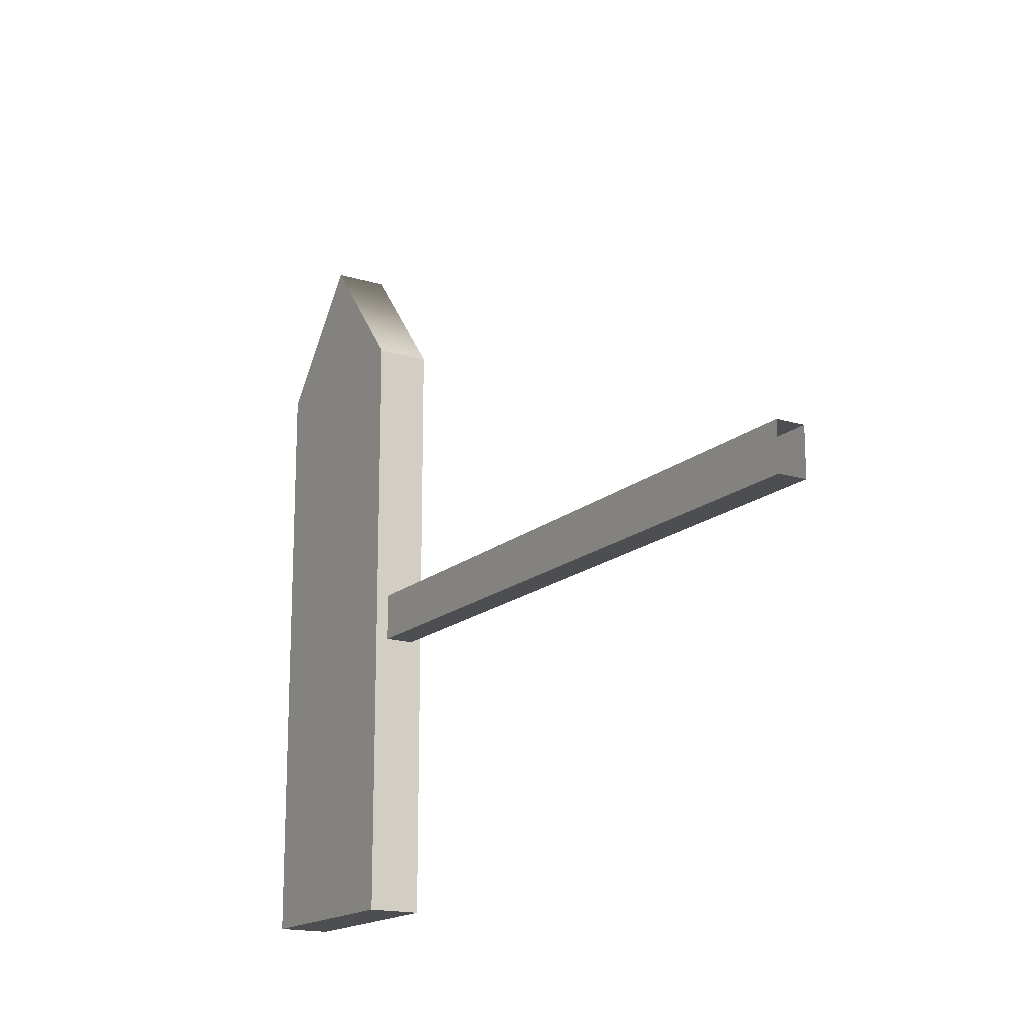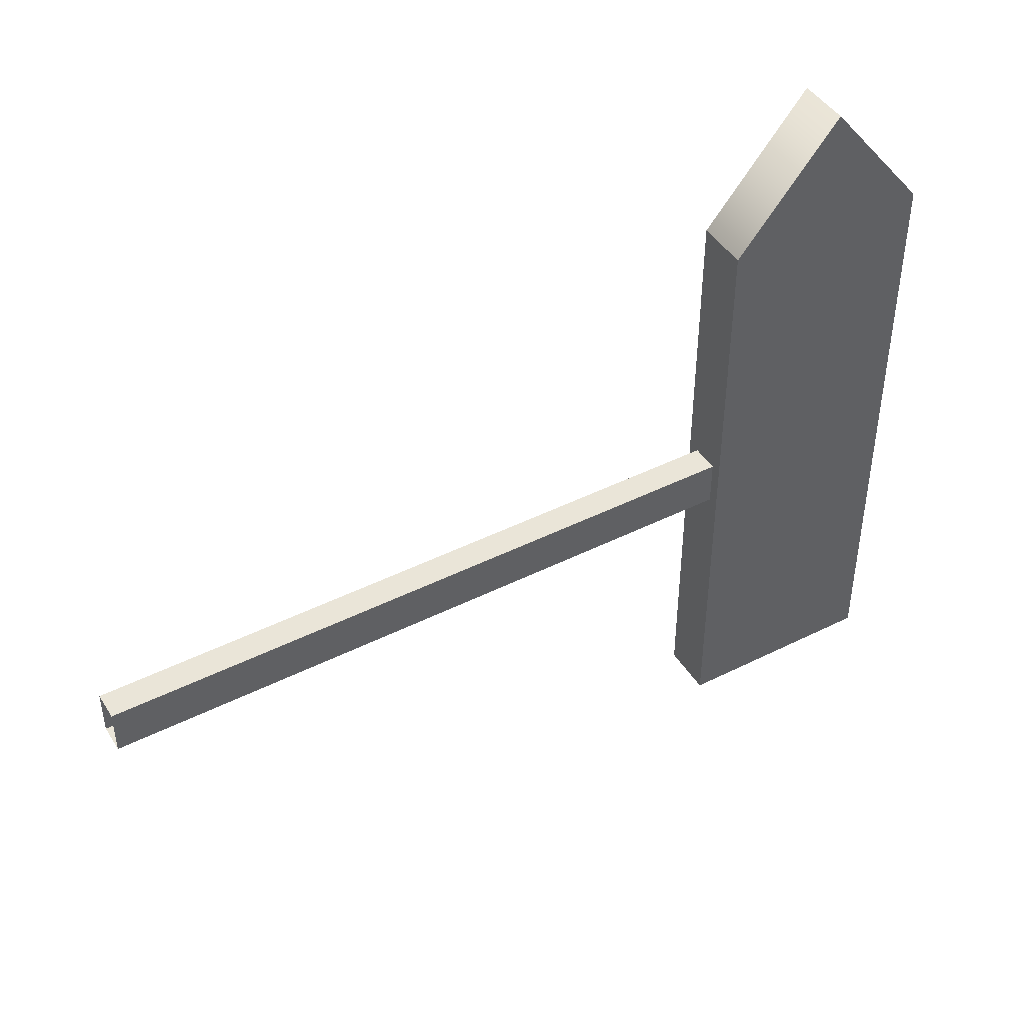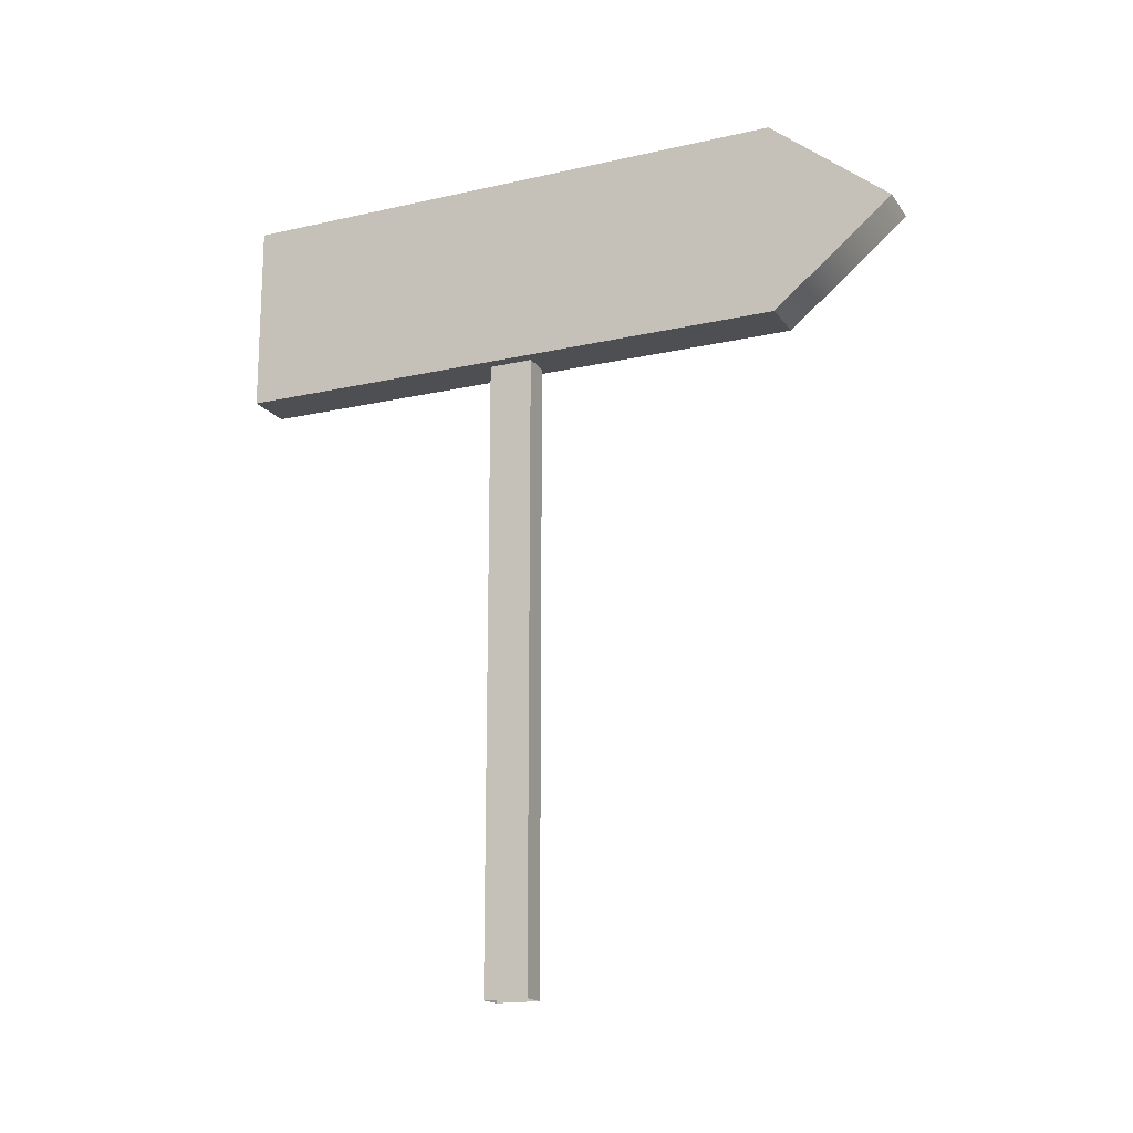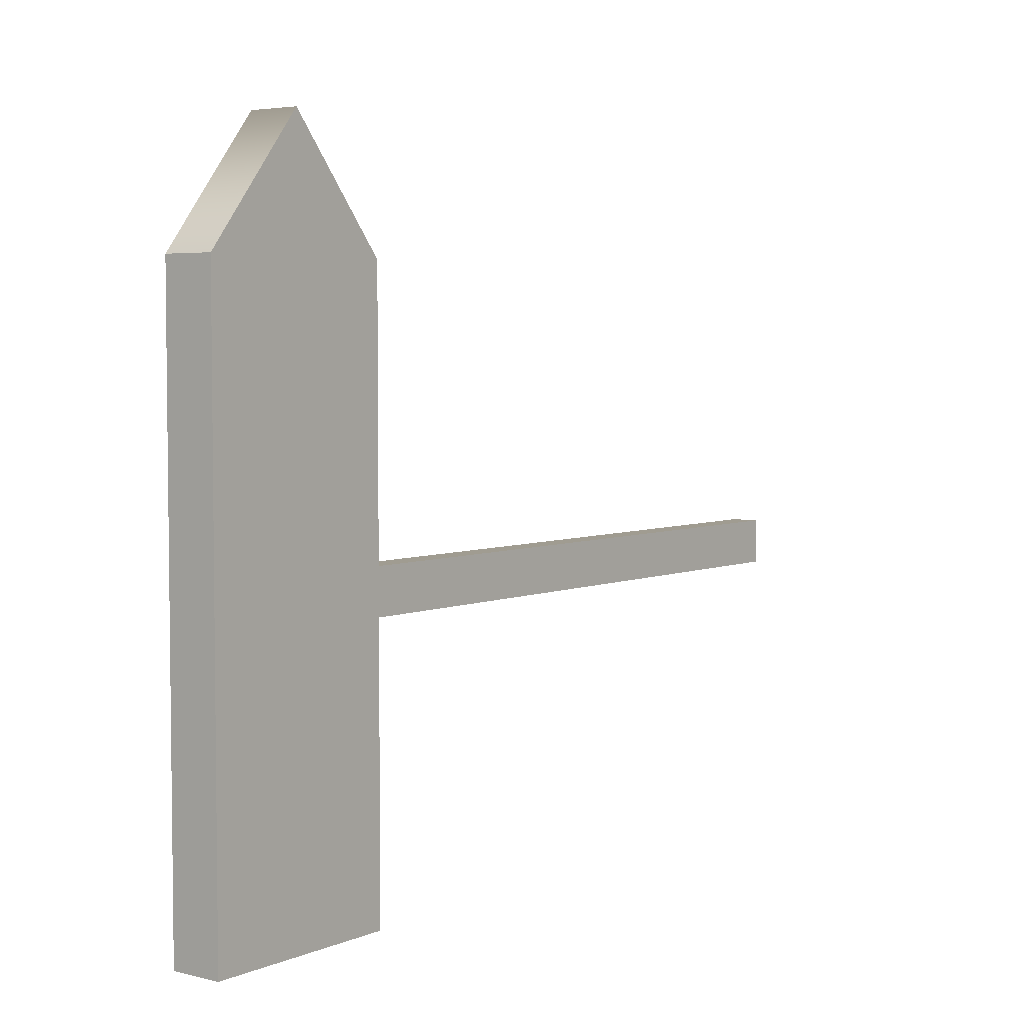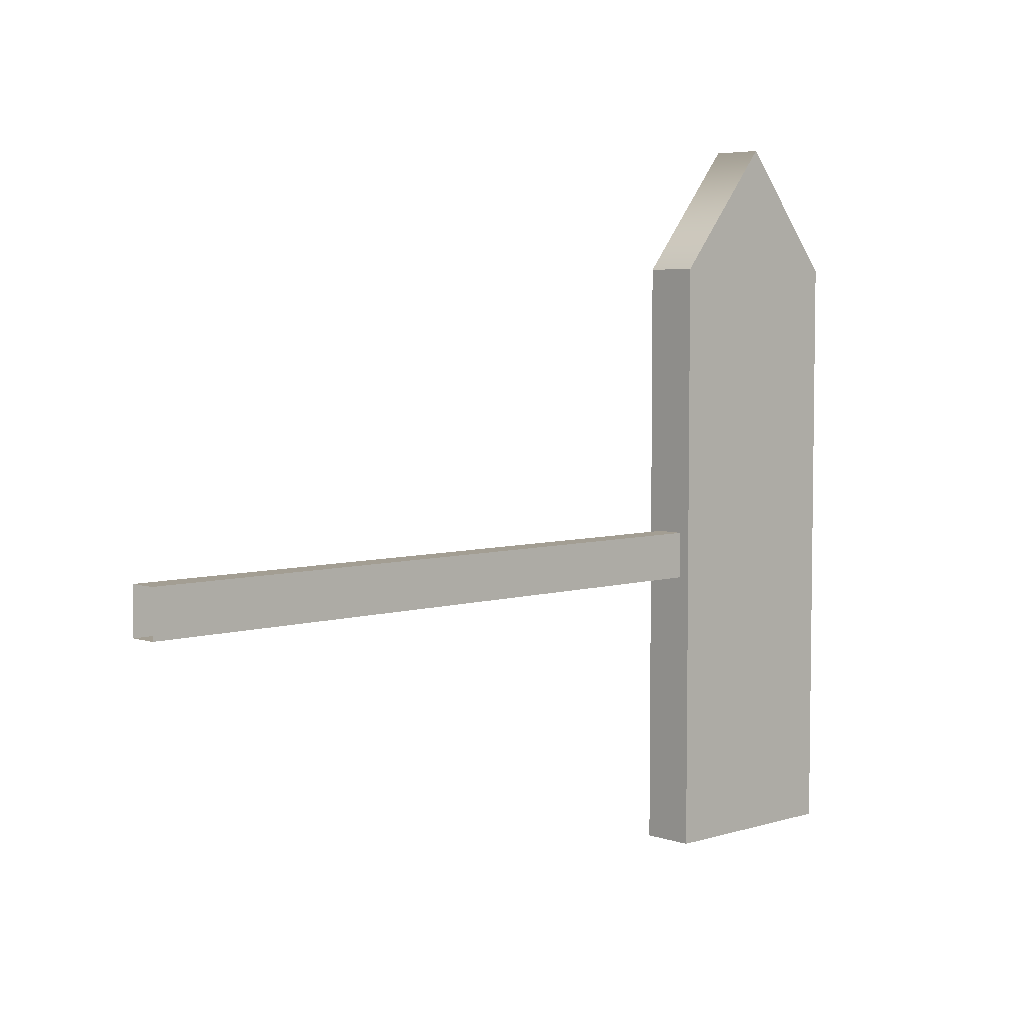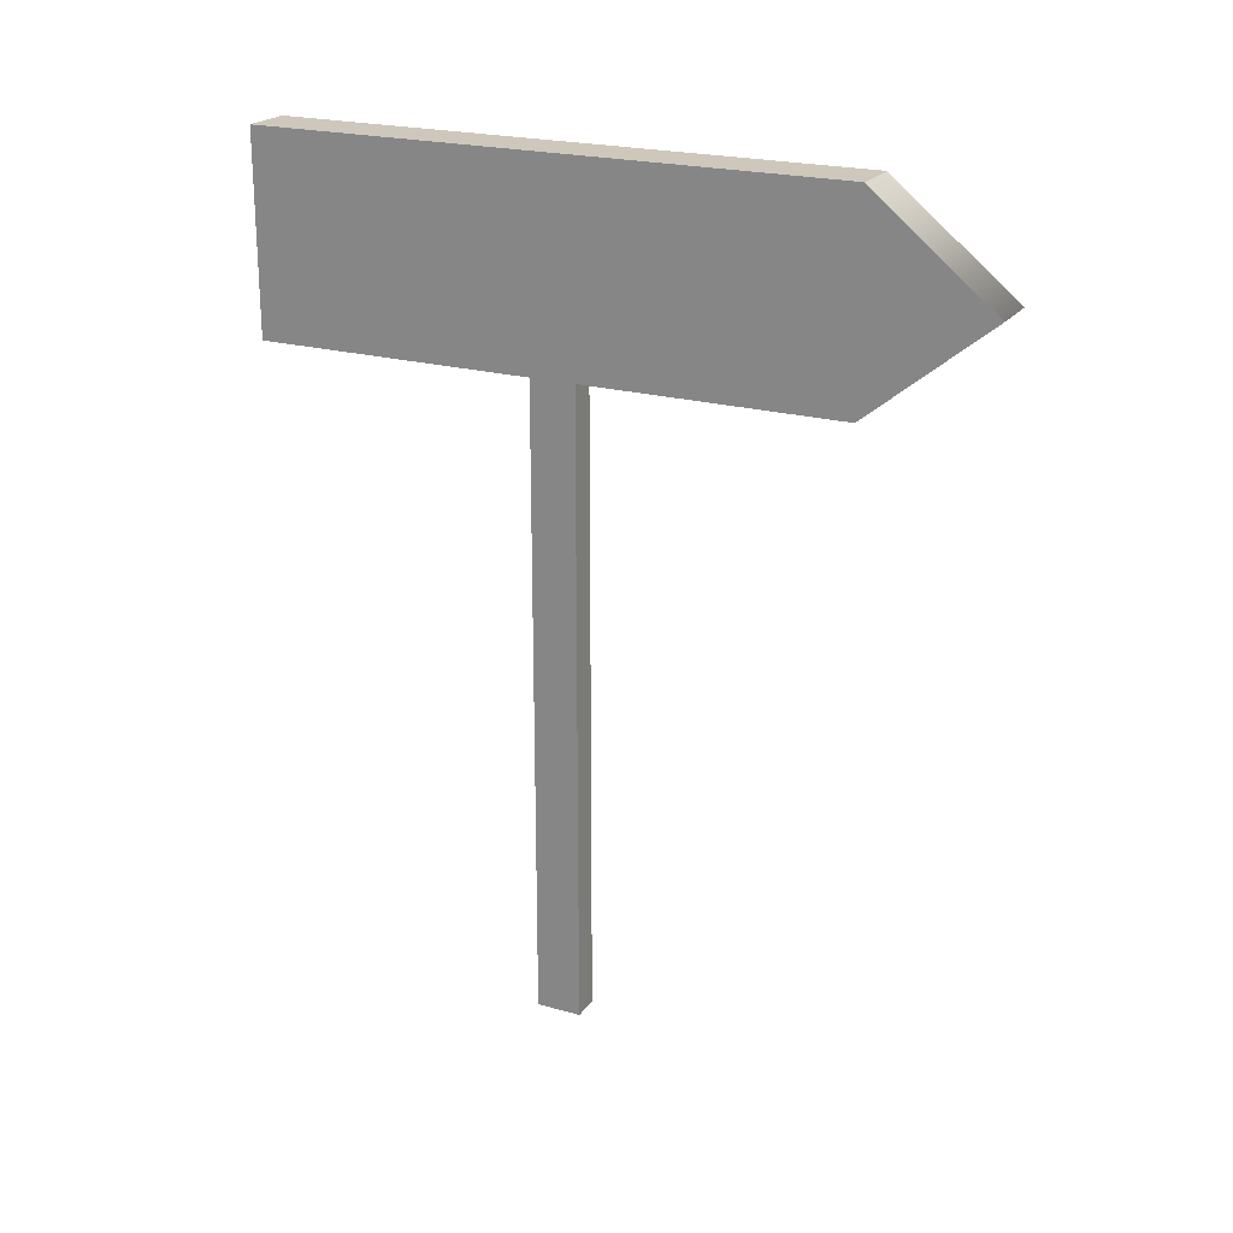
<metadata>
{"format":"obj","ext":"obj","renderer":"f3d","projection":"perspective","resolution":1024,"background":"white","views":[{"elev":-16.9,"azim":-31.5,"up":"+Z"},{"elev":44.6,"azim":59.8,"up":"+Z"},{"elev":-17.5,"azim":-65.8,"up":"+Y"},{"elev":4.4,"azim":-142.3,"up":"+Z"},{"elev":5.2,"azim":46.4,"up":"+Z"},{"elev":21.8,"azim":-63.6,"up":"+Y"}]}
</metadata>
<code>
g default
v -2.227 55.78 50.32
v 2.227 55.78 50.32
v -2.227 73.08 50.32
v 2.227 73.08 50.32
v -2.227 73.08 -0.5961
v 2.227 73.08 -0.5961
v -2.227 55.78 -0.5961
v 2.227 55.78 -0.5961
v -2.227 64.43 60.9
v 2.227 64.43 60.9
g Tablon Cartel1
f 1 2 10 9
f 3 4 6 5
f 6 8 7 5
f 7 8 2 1
f 10 2 8 6
f 5 9 3
f 9 10 4 3
f 10 6 4
f 5 7 1 9
g default
v -1.116 -0.1102 27.18
v 1.286 -0.1102 27.18
v -1.116 55.78 27.18
v 1.286 55.78 27.18
v -1.116 55.78 23.23
v 1.286 55.78 23.23
v -1.116 -0.1102 23.23
v 1.286 -0.1102 23.23
g Cartel1 Palo
f 11 12 14 13
f 15 16 18 17
f 12 18 16 14
f 17 11 13 15

</code>
